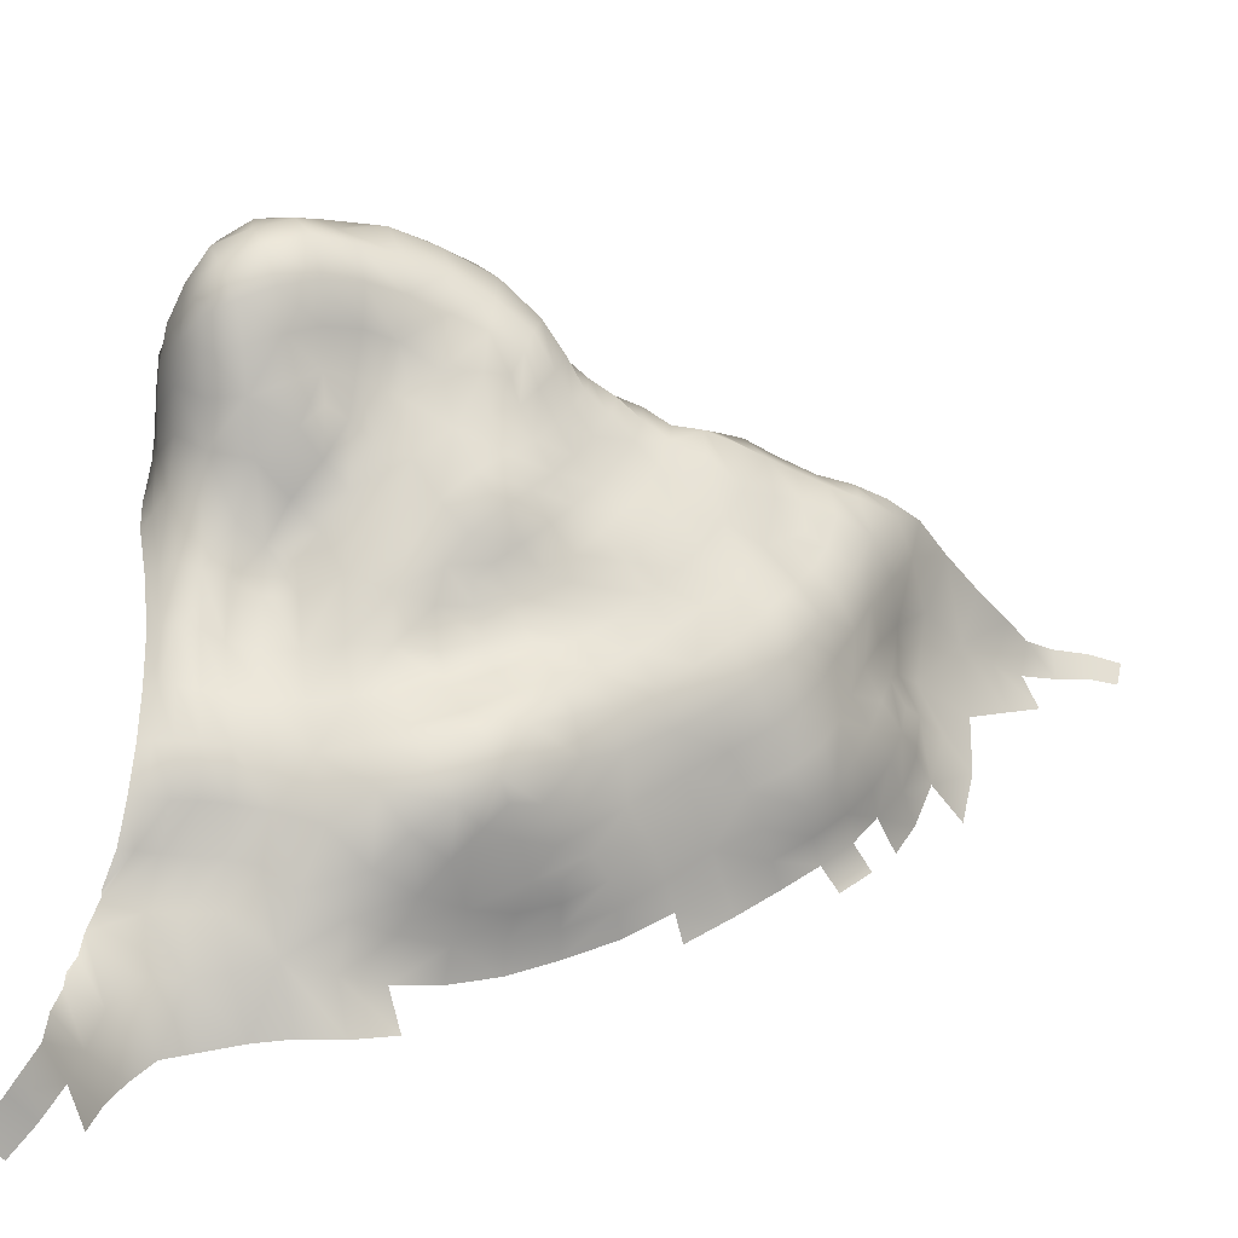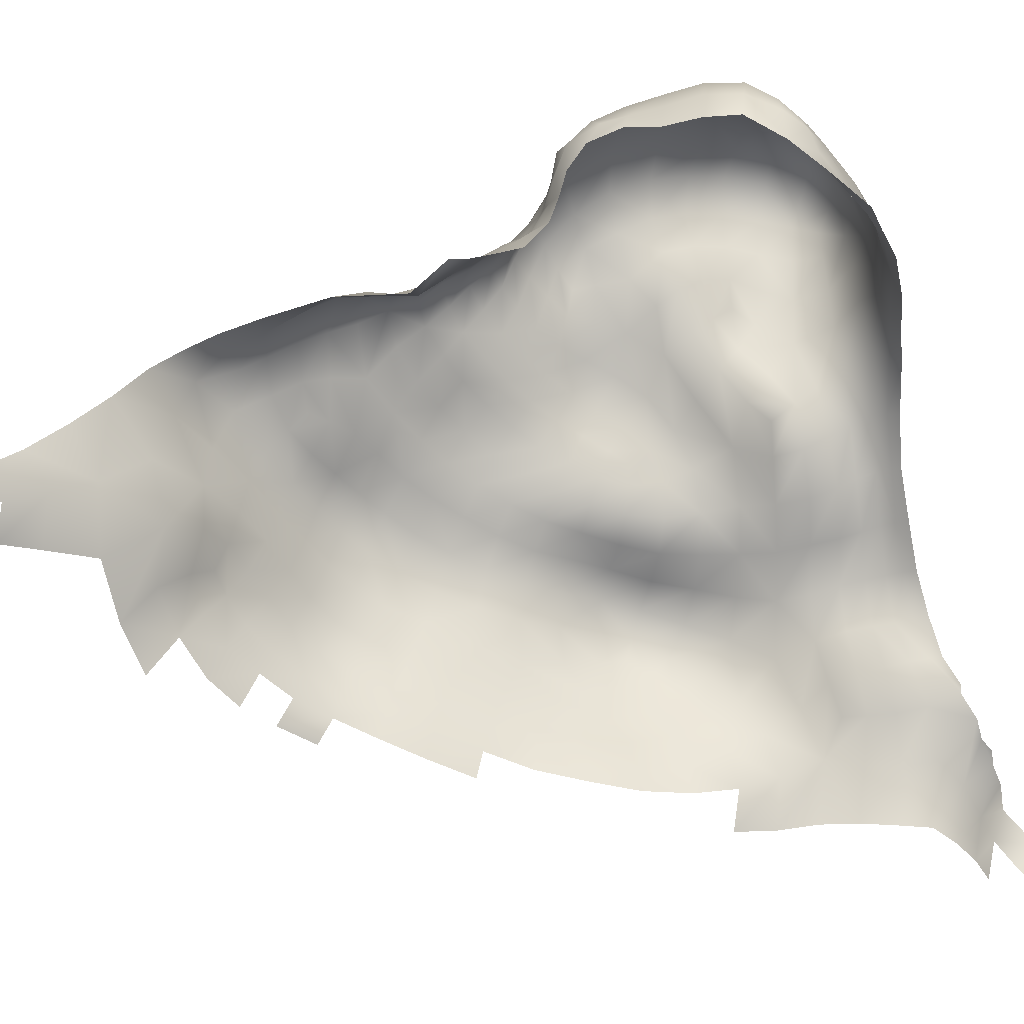
<metadata>
{"format":"obj","ext":"obj","renderer":"f3d","projection":"perspective","resolution":1024,"background":"white","views":[{"elev":28.1,"azim":-90.3,"up":"+Y"},{"elev":-45.7,"azim":101.5,"up":"+Y"}]}
</metadata>
<code>
g default
v -5.842 -0.347 -18.91
v 2.824 10.47 -19.23
v 4.795 12 -19.4
v 7.025 13.25 -19.56
v 9.262 14.41 -19.99
v 11.67 14.66 -20.27
v 11.52 20.77 -18.82
v 11.09 19.04 -19.02
v 10.54 17.22 -19.09
v 11.93 15.82 -20.02
v -0.6633 7.118 -14.84
v -0.5918 7.398 -16.3
v -0.6951 7.573 -17.5
v -0.7902 7.683 -18.52
v 0.4329 8.883 -13.31
v 0.5183 8.927 -14.95
v 0.4653 9.29 -16.28
v 0.4815 9.422 -17.5
v 2.462 10 -13.71
v 2.438 10.21 -15.26
v 2.597 10.19 -16.59
v 4.478 11.05 -13.98
v 4.651 10.96 -15.54
v 6.153 12.45 -14.17
v 18.22 21.09 -17.59
v 16.61 21.55 -18.08
v 17.03 22.85 -17.05
v 15.01 22.01 -18.57
v 15.33 23.32 -17.55
v 15.58 24.08 -16.18
v 13.38 22.33 -18.68
v 13.63 23.73 -17.66
v 9.096 15.56 -12.31
v 9.097 16.81 -13.29
v 19.14 11.8 -0.6054
v 21.99 18.42 -15.44
v 8.043 13.75 -15.54
v 7.86 14.75 -16.56
v 8.114 15.26 -17.9
v 13.15 8.361 8.226
v 11.2 8.197 7.464
v 7.95 5.94 6.695
v 14.66 24.47 -14.44
v 12.55 24.14 -15.49
v 13.3 24.34 -13.69
v 11.04 22.58 -16.47
v 11.42 23 -14.94
v 12.14 22.97 -13.31
v 10.85 21.26 -14.72
v 11.61 21.25 -13.28
v 10.91 19.69 -13.31
v 17.69 10.16 9.535
v 17.58 8.27 10.3
v 18.18 17.22 -5.753
v 19.29 14.14 -4.755
v 19.24 13.68 -3.491
v 18.51 15.58 -5.354
v 18.56 15.1 -4.223
v 18.47 14.55 -3.054
v 18.32 14 -1.847
v 17.75 16.47 -4.907
v 17.73 15.96 -3.764
v 17.56 15.34 -2.662
v 17.53 14.87 -1.445
v 17.48 14.47 -0.2201
v 17.48 17.96 -5.295
v 17.07 17.34 -4.394
v 16.8 16.69 -3.368
v 16.64 16.13 -2.218
v 16.52 15.64 -0.9832
v 16.79 18.84 -5.094
v 16.13 17.97 -4.123
v 19.52 -0.1532 16.38
v 18.34 0.3444 14.88
v 22.13 -0.145 18.91
v 21.69 0.09618 17.37
v -1.697 5.375 -15.2
v -1.347 5.503 -16.55
v -1.345 5.577 -17.78
v -1.331 5.703 -18.96
v -1.674 6.035 -19.86
v 16.16 3.012 10.62
v 15.1 6.368 9.568
v 14.35 4.477 9.619
v 13.05 3.226 10.43
v 10.98 3.68 9.507
v 9.643 3.082 8.971
v 8.016 4.25 7.463
v -0.1491 0.1172 -4.273
v -1.353 0.1982 -6.428
v 22.39 -0.5845 20.23
v 18.6 11.62 6.242
v 17 11.87 6.663
v 15.27 11.91 5.512
v -7.076 -0.4686 -19.89
v 16.67 13.31 4.062
v 14.77 12.48 4.35
v 18.51 12.98 0.9044
v 16.19 14.76 1.492
v 14.87 14.89 0.1231
v 14.4 14.36 1.531
v 13.76 15.41 -1.375
v 13.5 14.34 -0.3871
v 12.84 16.03 -2.959
v 3.895 7.855 0.007008
v 2.904 7.566 -1.797
v 5.738 9.703 0.9388
v 4.649 9.391 -0.5567
v 3.687 9.069 -2.18
v 9.416 11.16 2.265
v 8.107 10.94 1.221
v 6.87 10.7 0.03242
v 5.792 10.31 -1.343
v 4.776 10.01 -2.834
v 11.98 12.75 2.16
v 10.49 12.32 1.251
v 9.07 12.09 0.3136
v 7.919 11.6 -0.8634
v 6.881 11.09 -2.16
v 5.887 10.71 -3.57
v 4.852 10.68 -5.035
v 9.811 13.22 -0.6317
v 8.662 12.66 -1.738
v 7.712 12.05 -2.958
v 6.795 11.6 -4.264
v 5.943 11.29 -5.656
v 7.476 12.65 -4.962
v 6.643 12.32 -6.164
v -0.8653 7.839 -19.39
v 0.5963 9.387 -18.45
v 0.7107 9.357 -19.24
v 2.61 10.41 -17.65
v 2.674 10.56 -18.52
v 4.681 11.36 -16.87
v 4.52 11.94 -17.75
v 4.565 12.14 -18.67
v 6.485 12.31 -15.62
v 6.363 13.01 -16.71
v 6.511 13.43 -17.83
v 6.838 13.58 -18.83
v 18.5 13.31 3.208
v 18.78 12.4 4.548
v 16.98 12.53 5.3
v 17.52 14.18 0.9862
v 12.59 5.211 9.103
v 10.94 5.121 8.626
v 9.438 4.684 8.117
v 12.94 6.739 8.657
v 11.09 6.605 7.874
v 9.461 6.259 7.269
v 21.02 18.23 -7.507
v 4.397 4.865 2.91
v 3.354 4.411 1.043
v 2.081 3.871 -0.7765
v 0.7511 3.15 -2.398
v -0.03386 2.619 -4.202
v -0.3624 8.388 -6.408
v -1.236 7.797 -7.983
v 6.743 13.47 -8.606
v 6.921 14.39 -9.828
v 5.835 12.24 -8.965
v 5.55 13.04 -10.49
v 4.353 11.32 -10.55
v 4.389 11.41 -12.35
v 2.546 10.17 -12.01
v 0.6219 9.318 -11.52
v -0.5927 3.986 -5.316
v -0.6011 5.781 -5.745
v -0.9384 2.77 -5.892
v -1.583 3.363 -7.664
v -1.986 4.264 -9.429
v -2.171 5.513 -11.12
v -1.148 4.622 -6.792
v -1.621 5.54 -8.273
v -1.757 6.812 -9.639
v -1.041 6.572 -7.061
v -1.893 1.973 -8.296
v -2.353 2.733 -10.27
v -2.902 3.834 -11.99
v 1.739 7.88 -3.392
v 0.5963 8.302 -4.853
v 2.543 9.295 -3.696
v 1.398 9.565 -5.249
v 0.3187 9.648 -6.989
v -0.4209 9.018 -8.922
v -1.122 8.335 -10.91
v 3.604 10.33 -4.321
v 2.634 10.27 -5.987
v 1.807 9.935 -7.762
v 1.071 9.782 -9.655
v 4.054 10.36 -6.642
v 3.405 10.06 -8.388
v 2.844 10.17 -10.21
v 5.286 10.99 -7.186
v 4.907 10.79 -8.89
v 6.074 12.06 -7.486
v 10.7 11.64 3.202
v 9.315 10.79 4.425
v 8.009 10.52 3.431
v 7.152 9.064 4.421
v 6.879 7.281 4.993
v 5.959 8.705 3.207
v 5.6 6.98 3.891
v 5.328 5.297 4.632
v 4.796 8.322 1.742
v 4.676 6.503 2.224
v 3.498 6.094 0.4271
v 20.48 16.95 -6.871
v 19.84 15.8 -6.496
v 19.38 14.8 -5.833
v 19.61 17.63 -6.535
v 19.03 16.51 -6.089
v 18.66 18.17 -6.325
v 15.12 20.9 -6.807
v 13.64 20.13 -7.033
v 16.29 14.95 0.1237
v 15.7 17.21 -3.109
v 15.4 16.57 -2.031
v 15.13 15.69 -1.009
v 15.87 19.78 -5.016
v 15.07 18.42 -3.991
v 14.48 17.26 -3.288
v 14.07 16.36 -2.339
v 14.5 19.79 -5.295
v 13.91 18.37 -4.467
v 13.32 17.1 -3.778
v 13.19 19.58 -5.636
v 12.84 18.11 -5.096
v 20.13 19.02 -6.916
v 18.89 19.52 -6.571
v 15.27 11.32 6.85
v 21.55 18.85 -10.36
v 21.15 20.09 -10.18
v 20.1 21.15 -9.993
v 18.66 21.98 -9.658
v 15.18 22.03 -8.514
v 13.62 20.92 -8.556
v 15.61 23.67 -12.92
v 14.2 23.6 -12.1
v 12.91 22.5 -11.72
v 13.5 21.78 -10.17
v 12.21 20.89 -11.84
v 12.76 20.13 -10.5
v 11.39 19.29 -12.1
v 11.75 18.49 -10.96
v 13.32 11.26 4.731
v 12.2 11.46 3.832
v 10.78 10.61 5.067
v 8.483 9.326 5.338
v 13.68 10.66 6.447
v 13.39 9.795 7.537
v 12.22 10.5 5.75
v 11.55 9.562 6.767
v 9.946 9.452 6.062
v 9.613 7.869 6.61
v 8.102 7.647 5.977
v 6.514 5.661 5.91
v -5.158 -0.1219 -15.67
v -5.357 -0.3342 -17.31
v 12.74 19.03 -19.85
v 12.39 17.32 -19.97
v 14.38 17.16 -20.29
v 14.2 15.68 -20.39
v 13.97 14.44 -20.58
v 16.38 15.37 -20.14
v 16.2 14.13 -20.46
v 16.57 23.41 -11.05
v 14.92 22.86 -10.4
v 18.78 22.87 -14.51
v 16.77 23.66 -13.89
v 9.278 18.09 -14.16
v 8.111 14.2 -13.39
v 8.476 15.47 -14.52
v 16.98 22.32 -8.906
v 12.9 13.54 0.8922
v 11.29 13.47 0.2444
v 11.97 14.2 -0.9764
v 10.62 13.84 -1.819
v 9.367 13.5 -2.754
v 8.193 13.21 -3.737
v 12.49 14.98 -2.099
v 11.15 14.75 -2.842
v 9.913 14.48 -3.71
v 8.788 14.22 -4.643
v 7.91 13.82 -5.717
v 7.169 13.37 -6.784
v 11.62 15.76 -3.712
v 10.37 15.63 -4.495
v 9.148 15.54 -5.373
v 7.997 15.25 -6.402
v 12.14 16.92 -4.41
v 11.04 16.72 -5.243
v 10.01 16.62 -6.277
v 11.82 17.81 -5.83
v 10.49 20.76 -17.67
v 9.379 19.3 -16.07
v 22.11 18.69 -13.69
v 21.75 18.81 -11.95
v 21.4 20.05 -15.53
v 21.52 20.36 -13.78
v 21.29 20.34 -11.96
v 20.36 21.8 -13.99
v 20.24 21.79 -11.98
v -8.327 -0.5768 -20.6
v -7.818 1.496 -21.15
v 20.74 19.41 -16.81
v 17.85 16.62 -19.23
v 16.25 18.46 -19.6
v 17.7 18.13 -18.95
v 19.01 17.94 -18.44
v 14.74 20.46 -19.36
v 16.36 20.08 -18.97
v 17.86 19.68 -18.45
v 19.15 19.27 -17.96
v 11.91 22.31 -18.22
v 20.19 17.7 -17.92
v 21.26 17.86 -16.94
v 9.85 19.06 -17.73
v 9.262 17.13 -17.71
v 19.02 13.13 -2.197
v 18.15 13.59 -0.6157
v -9.347 1.191 -21.58
v -10.52 0.3826 -22.48
v -11.45 -0.5576 -23.57
v -9.554 -0.7673 -21.06
v 18.32 11.11 7.984
v 15.26 8.412 9.293
v 18.9 3.361 12.73
v 20.01 1.829 14.3
v 20.99 0.6579 15.75
v 8.131 15.55 -8.818
v 10.47 17.5 -8.315
v 18.22 13.71 -19.88
v 0.05439 5.128 -4.334
v -2.53 3.915 -19.47
v -2.684 3.904 -18.04
v -2.648 3.954 -16.7
v 19.3 12.41 1.609
v 17.88 13.87 2.089
v 16.21 14.14 2.86
v 13.04 20.76 -19.45
v 14.56 18.83 -20.07
v 16.25 16.83 -19.9
v -4.433 -0.2846 -10.1
v -4.927 -0.1276 -12.03
v -2.264 0.4433 -8.609
v -2.994 0.9656 -10.63
v -3.67 1.863 -12.45
v -0.9835 1.457 -6.332
v 5.68 0.6164 5.969
v 4.304 0.353 4.309
v 2.934 0.03208 2.486
v 1.669 -0.4061 0.4472
v 5.536 2.039 5.616
v 4.282 1.755 3.95
v 3.207 1.359 2.018
v 1.879 0.9264 0.1146
v 0.6748 0.4984 -1.958
v 5.22 3.631 5.314
v 4.216 3.286 3.541
v 3.334 2.818 1.561
v 1.97 2.346 -0.2271
v 0.7774 1.794 -2.144
v -0.007319 1.403 -4.282
v 14.06 -0.1698 12.91
v 11.92 -1.271 12.34
v 13.89 1.801 11.55
v 12.18 0.4145 10.97
v 10.44 -0.5138 10.18
v 8.596 -0.683 9.249
v 6.834 -0.439 8.138
v 5.238 -0.3975 6.727
v 11.61 2.155 10.22
v 10.17 1.372 9.558
v 8.803 0.9124 8.442
v 7.17 0.7373 7.372
v 8.292 2.575 8.13
v 6.897 2.266 7.016
v 6.581 3.927 6.58
v 10.03 19.64 -14.53
v 10.38 20.99 -16.22
v 19.86 16.27 -18.26
v -4.036 2.203 -16.28
v -4.258 2.118 -17.86
v 0.6804 4.366 -3.059
v 18.62 12.7 -0.6881
v 12.32 19.04 -7.224
v 0.8728 6.421 -3.444
v -0.02875 6.987 -4.888
v 8.074 14.82 -11.09
v -2.574 4.831 -13.74
v 7.442 14.46 -7.69
v 9.021 16.35 -7.499
v 11.17 17.71 -6.944
v -1.966 6.34 -20.44
v -0.786 7.826 -20.1
v 0.7652 9.249 -19.86
v 2.886 10.35 -19.82
v 4.906 11.77 -19.83
v 7.112 12.97 -20.1
v 9.299 13.79 -20.49
v 11.54 13.81 -20.69
v 13.71 13.28 -20.89
v 17.65 19.53 -6.066
v 21.13 19.43 -8.616
v 20.14 20.28 -8.209
v 18.79 20.93 -7.691
v -5.077 0.03054 -13.92
v 19.63 20.4 -17.07
v 18.65 22.21 -16.3
v 17.14 23.56 -15.48
v 10.16 17.14 -11.36
v 10.07 18.05 -12.32
v 14.04 24.33 -16.05
v 12.01 23.64 -17.15
v 20.14 21.28 -15.75
v 16.11 13.05 -20.84
v 18.01 12.7 -20.4
v -3.652 3.773 -21.57
v -4.813 3.531 -21.67
v -7.726 3.154 -22.26
v -6.287 3.166 -22.01
v 6.907 10.01 2.247
v 21.11 16.23 -7.502
v 20.63 15.14 -7.073
v 20.22 14.02 -6.549
v -9.731 3.255 -22.23
v -10.71 1.804 -23.46
v -11.54 0.5659 -24.51
v 20.58 14.05 -18.5
v 20 12.97 -19.48
v 23.36 -0.0301 20.48
v 19.77 10.59 7.943
v 19.75 9.914 9.381
v 19.92 8.811 10.8
v 20.29 6.959 12.08
v 20.79 5.022 13.56
v 21.36 3.2 15.07
v 22.09 1.813 16.01
v 22.81 0.9828 17.3
v 23.22 0.5189 18.95
v 19.94 10.95 5.943
v 19.93 11.06 -0.4587
v 22.08 16.83 -15.3
v 22.15 17.01 -13.59
v 21.79 17.3 -11.67
v 21.73 17.8 -10.14
v 19.91 12.97 -5.362
v 19.93 12.8 -3.908
v 8.758 16.98 -15.83
v 15.66 24.12 -14.91
v -2.64 4.066 -15.57
v 7.744 13.1 -14.36
v 10.89 22.05 -17.64
v 18.32 22.85 -12.18
v 10.02 18.68 -13.19
v 20.15 11.38 2.9
v -4.685 2.49 -19.58
v 18.08 13.49 0.424
v 16.99 11.34 7.874
v 12.14 4.141 9.763
v 2.076 5.638 -1.683
v 19.61 12.31 -20.1
v 20.26 12.52 -2.172
v 0.02418 3.589 -4.204
v 20.11 12.54 -2.856
v -2.278 4.692 -21.09
v -2.828 4.744 -21.01
v 9.533 16.66 -9.915
v -5.268 3.153 -22.05
v 17.69 5.572 10.97
v -3.879 2.73 -14.49
v 16.78 1.008 13.01
v 18.66 15.09 -19.25
v 6.22 13.4 -12.42
v 15.59 10.27 8.412
v -0.5154 7.321 -6.098
v 9.274 15.4 -19.27
v 21.52 18.64 -9.112
v 18.97 16.85 -18.76
v -1.425 7.025 -12.88
v 6.614 12.96 -7.611
v 13.91 13.11 3.005
v 12.41 18.84 -6.177
v 17.92 18.52 -5.948
v 20.07 18.82 -17.58
v 16.97 21.06 -6.717
v 11.26 18.14 -9.889
v 21.45 17.5 -8.464
v 21.18 15.79 -17.05
v -6.228 2.137 -20.57
v 12.27 19.12 -8.845
v 14.04 11.27 5.564
g polySurface11 polySurface10 polySurface8 polySurface7 mountain_mesh
f 1 458 491 95
f 1 259 384 458
f 2 133 136 3
f 2 131 130 133
f 2 398 397 131
f 2 3 399 398
f 3 136 140 4
f 3 4 400 399
f 4 5 401 400
f 4 140 478 5
f 5 6 402 401
f 5 478 10 6
f 6 10 263 264
f 6 264 403 402
f 7 315 31 341
f 7 295 454 315
f 7 8 318 295
f 7 341 260 8
f 8 9 319 318
f 8 260 261 9
f 9 478 39 319
f 9 261 10 478
f 10 261 262 263
f 11 12 78 77
f 11 16 17 12
f 11 481 15 16
f 11 77 391 481
f 12 13 79 78
f 12 17 18 13
f 13 18 130 14
f 13 14 80 79
f 14 130 131 129
f 14 129 81 80
f 15 166 165 19
f 15 481 186 166
f 15 19 20 16
f 16 20 21 17
f 17 21 132 18
f 18 132 133 130
f 19 165 164 22
f 19 22 23 20
f 20 23 134 21
f 21 134 135 132
f 22 164 475 24
f 22 24 137 23
f 23 137 138 134
f 24 475 272 453
f 24 453 37 137
f 25 26 27 410
f 25 313 312 26
f 25 409 314 313
f 25 410 416 409
f 26 312 311 28
f 26 28 29 27
f 27 29 30 411
f 27 411 269 410
f 28 311 341 31
f 28 31 32 29
f 29 32 414 30
f 30 414 43 451
f 30 451 270 411
f 31 315 415 32
f 32 415 44 414
f 33 34 273 272
f 33 412 413 34
f 33 390 469 412
f 33 272 475 390
f 34 413 456 271
f 34 271 450 273
f 35 338 457 443
f 35 386 98 338
f 35 466 320 386
f 35 443 464 466
f 36 299 300 297
f 36 317 306 299
f 36 444 490 317
f 36 297 445 444
f 37 453 272 273
f 37 38 138 137
f 37 273 450 38
f 38 39 139 138
f 38 450 319 39
f 39 478 140 139
f 40 41 149 148
f 40 251 253 41
f 40 327 476 251
f 40 148 83 327
f 41 253 254 255
f 41 255 150 149
f 42 256 201 257
f 42 150 255 256
f 42 88 147 150
f 42 257 379 88
f 43 414 44 45
f 43 238 270 451
f 43 45 239 238
f 44 47 48 45
f 44 415 46 47
f 45 48 240 239
f 46 381 49 47
f 46 454 295 381
f 46 415 315 454
f 47 49 50 48
f 48 50 242 240
f 49 380 51 50
f 49 381 296 380
f 50 51 244 242
f 51 456 413 244
f 51 380 271 456
f 52 476 327 53
f 52 326 460 476
f 52 434 433 326
f 52 53 435 434
f 53 327 83 471
f 53 471 436 435
f 54 213 485 66
f 54 212 211 213
f 54 61 57 212
f 54 66 67 61
f 55 58 59 56
f 55 210 57 58
f 55 448 426 210
f 55 56 449 448
f 56 320 466 449
f 56 59 60 320
f 57 61 62 58
f 57 210 209 212
f 58 62 63 59
f 59 63 64 60
f 60 321 386 320
f 60 64 65 321
f 61 67 68 62
f 62 68 69 63
f 63 69 70 64
f 64 70 216 65
f 65 216 99 144
f 65 144 459 321
f 66 71 72 67
f 66 485 404 71
f 67 72 217 68
f 68 217 218 69
f 69 218 219 70
f 70 219 100 216
f 71 220 221 72
f 71 404 487 220
f 72 221 222 217
f 73 330 329 74
f 74 329 328 473
f 75 91 432 441
f 75 441 440 76
f 76 440 439 330
f 77 452 472 391
f 77 78 337 452
f 78 79 336 337
f 79 80 335 336
f 80 81 468 335
f 81 395 467 468
f 81 129 396 395
f 82 84 85 367
f 82 471 83 84
f 82 473 328 471
f 82 367 365 473
f 83 148 145 84
f 84 145 461 85
f 85 461 86 373
f 85 373 368 367
f 86 146 147 87
f 86 461 145 146
f 86 87 374 373
f 87 377 375 374
f 87 147 88 377
f 88 379 378 377
f 89 364 349 90
f 89 358 363 364
f 90 349 177 346
f 92 142 143 93
f 92 442 457 142
f 92 326 433 442
f 92 93 460 326
f 93 143 94 231
f 93 231 476 460
f 94 143 96 97
f 94 493 250 231
f 94 97 246 493
f 95 491 305 304
f 96 340 483 97
f 96 141 339 340
f 96 143 142 141
f 97 483 247 246
f 98 339 141 338
f 98 459 144 339
f 98 386 321 459
f 99 101 483 340
f 99 216 100 101
f 99 340 339 144
f 100 103 275 101
f 100 219 102 103
f 101 275 115 483
f 102 281 277 103
f 102 223 104 281
f 102 219 218 223
f 103 277 276 275
f 104 287 282 281
f 104 226 291 287
f 104 223 222 226
f 105 205 107 108
f 105 207 206 205
f 105 106 462 207
f 105 108 109 106
f 106 109 182 180
f 106 180 388 462
f 107 112 113 108
f 107 423 111 112
f 107 205 202 423
f 108 113 114 109
f 109 114 187 182
f 110 197 115 116
f 110 199 198 197
f 110 111 423 199
f 110 116 117 111
f 111 117 118 112
f 112 118 119 113
f 113 119 120 114
f 114 120 121 187
f 115 275 276 116
f 115 197 247 483
f 116 276 122 117
f 117 122 123 118
f 118 123 124 119
f 119 124 125 120
f 120 125 126 121
f 121 191 188 187
f 121 126 194 191
f 122 276 277 278
f 122 278 279 123
f 123 279 280 124
f 124 280 127 125
f 125 127 128 126
f 126 128 196 194
f 127 285 286 128
f 127 280 284 285
f 128 286 482 196
f 129 131 397 396
f 132 135 136 133
f 134 138 139 135
f 135 139 140 136
f 141 142 457 338
f 145 148 149 146
f 146 149 150 147
f 151 405 406 229
f 151 489 479 405
f 151 208 424 489
f 151 229 211 208
f 152 153 361 360
f 152 206 207 153
f 152 204 203 206
f 152 360 359 204
f 153 154 362 361
f 153 207 462 154
f 154 155 363 362
f 154 462 385 155
f 155 385 465 156
f 155 156 364 363
f 156 465 167 169
f 156 169 349 364
f 157 181 183 184
f 157 477 389 181
f 157 158 176 477
f 157 184 185 158
f 158 175 174 176
f 158 185 186 175
f 159 392 331 160
f 159 482 286 392
f 159 161 196 482
f 159 160 162 161
f 160 390 475 162
f 160 331 469 390
f 161 195 194 196
f 161 162 163 195
f 162 475 164 163
f 163 164 165 193
f 163 193 192 195
f 165 166 190 193
f 166 186 185 190
f 167 173 170 169
f 167 334 168 173
f 167 465 385 334
f 168 389 477 176
f 168 334 388 389
f 168 176 174 173
f 169 170 177 349
f 170 171 178 177
f 170 173 174 171
f 171 172 179 178
f 171 174 175 172
f 172 481 391 179
f 172 175 186 481
f 177 178 347 346
f 178 179 348 347
f 179 391 472 348
f 180 182 183 181
f 180 181 389 388
f 182 187 188 183
f 183 188 189 184
f 184 189 190 185
f 188 191 192 189
f 189 192 193 190
f 191 194 195 192
f 197 198 248 247
f 198 249 254 248
f 198 199 200 249
f 199 423 202 200
f 200 202 203 201
f 200 201 256 249
f 201 203 204 257
f 202 205 206 203
f 204 359 379 257
f 208 211 212 209
f 208 209 425 424
f 209 210 426 425
f 211 229 230 213
f 213 230 404 485
f 214 215 227 224
f 214 236 237 215
f 214 487 274 236
f 214 224 220 487
f 215 387 484 227
f 215 237 492 387
f 217 222 223 218
f 220 224 225 221
f 221 225 226 222
f 224 227 228 225
f 225 228 291 226
f 227 484 294 228
f 228 294 292 291
f 229 406 407 230
f 230 407 487 404
f 231 250 251 476
f 232 298 301 233
f 232 447 446 298
f 232 479 489 447
f 232 233 405 479
f 233 301 303 234
f 233 234 406 405
f 234 235 407 406
f 234 303 455 235
f 235 274 487 407
f 235 455 267 274
f 236 274 267 268
f 236 268 241 237
f 237 241 243 492
f 238 239 268 267
f 238 267 455 270
f 239 240 241 268
f 240 242 243 241
f 242 244 245 243
f 243 245 488 492
f 244 413 412 245
f 245 412 469 488
f 246 252 250 493
f 246 247 248 252
f 248 254 253 252
f 249 256 255 254
f 250 252 253 251
f 258 383 384 259
f 258 408 472 383
f 260 342 262 261
f 260 341 311 342
f 262 343 265 263
f 262 342 308 343
f 263 265 266 264
f 264 266 417 403
f 265 474 333 266
f 265 343 307 474
f 266 333 418 417
f 269 302 416 410
f 269 455 303 302
f 269 411 270 455
f 271 380 296 450
f 277 281 282 278
f 278 282 283 279
f 279 283 284 280
f 282 287 288 283
f 283 288 289 284
f 284 289 290 285
f 285 290 392 286
f 287 291 292 288
f 288 292 293 289
f 289 293 393 290
f 290 393 331 392
f 292 294 394 293
f 293 394 332 393
f 294 484 387 394
f 295 318 296 381
f 296 318 319 450
f 297 300 301 298
f 297 298 446 445
f 299 306 409 416
f 299 416 302 300
f 300 302 303 301
f 304 305 322 325
f 305 421 427 322
f 305 491 422 421
f 306 486 314 409
f 306 317 316 486
f 307 343 308 309
f 307 480 382 474
f 307 309 310 480
f 308 312 313 309
f 308 342 311 312
f 309 313 314 310
f 310 314 486 316
f 310 316 382 480
f 316 317 490 382
f 322 427 428 323
f 323 428 429 324
f 328 437 436 471
f 328 329 438 437
f 329 330 439 438
f 331 393 332 469
f 332 492 488 469
f 332 394 387 492
f 333 431 463 418
f 333 474 430 431
f 334 385 462 388
f 335 458 384 336
f 335 468 419 458
f 336 384 383 337
f 337 383 472 452
f 344 347 348 345
f 345 348 472 408
f 350 376 378 354
f 350 372 371 376
f 350 354 355 351
f 351 355 356 352
f 352 356 357 353
f 354 378 379 359
f 354 359 360 355
f 355 360 361 356
f 356 361 362 357
f 357 362 363 358
f 365 367 368 366
f 368 373 374 369
f 369 374 375 370
f 375 377 378 376
f 382 490 430 474
f 419 420 491 458
f 420 470 422 491

</code>
